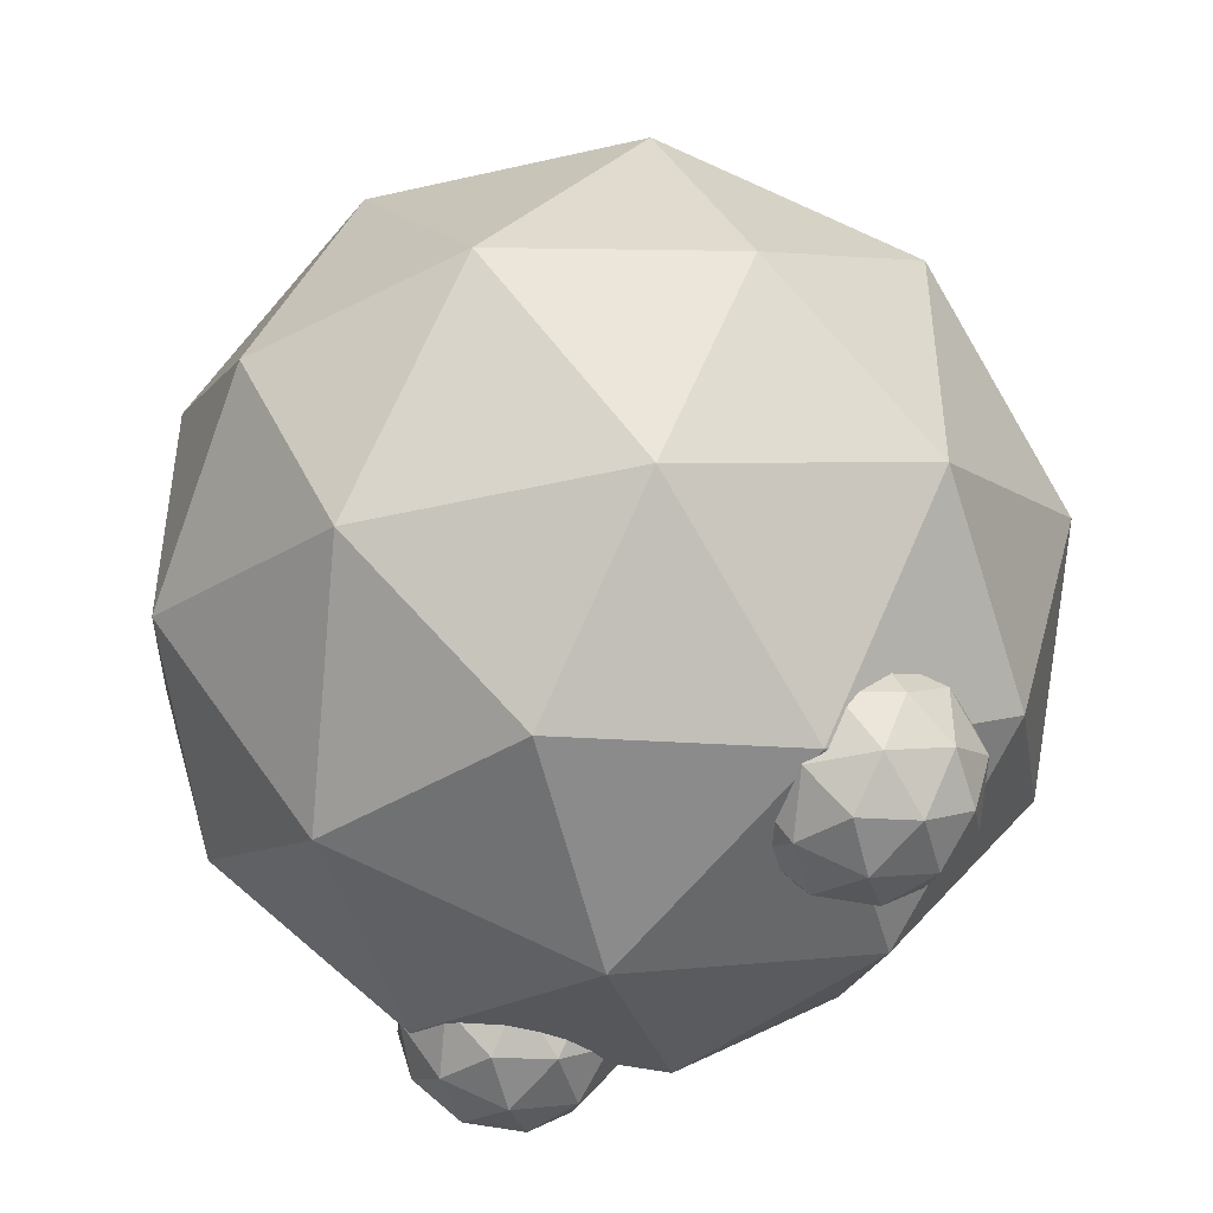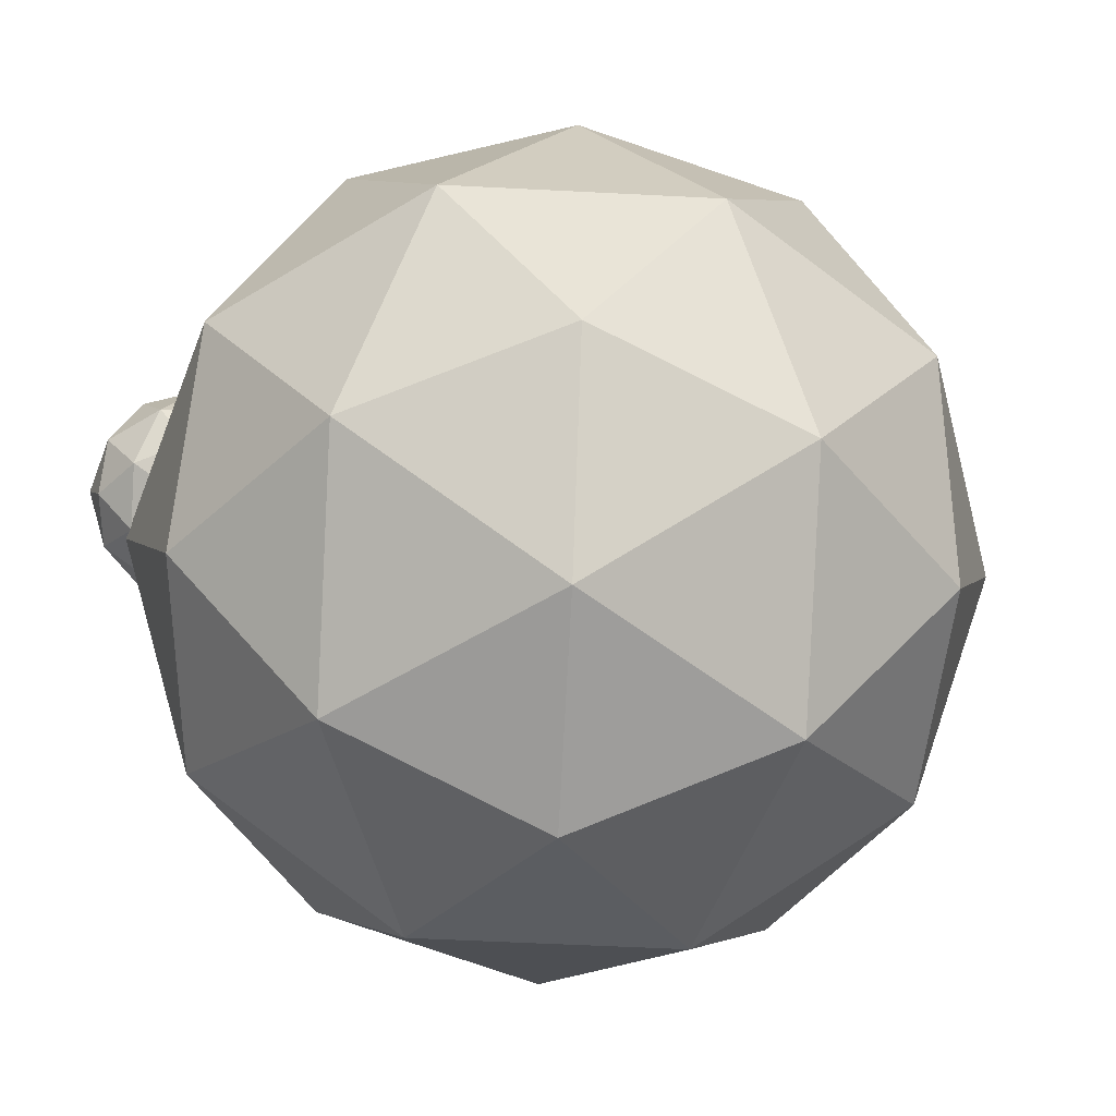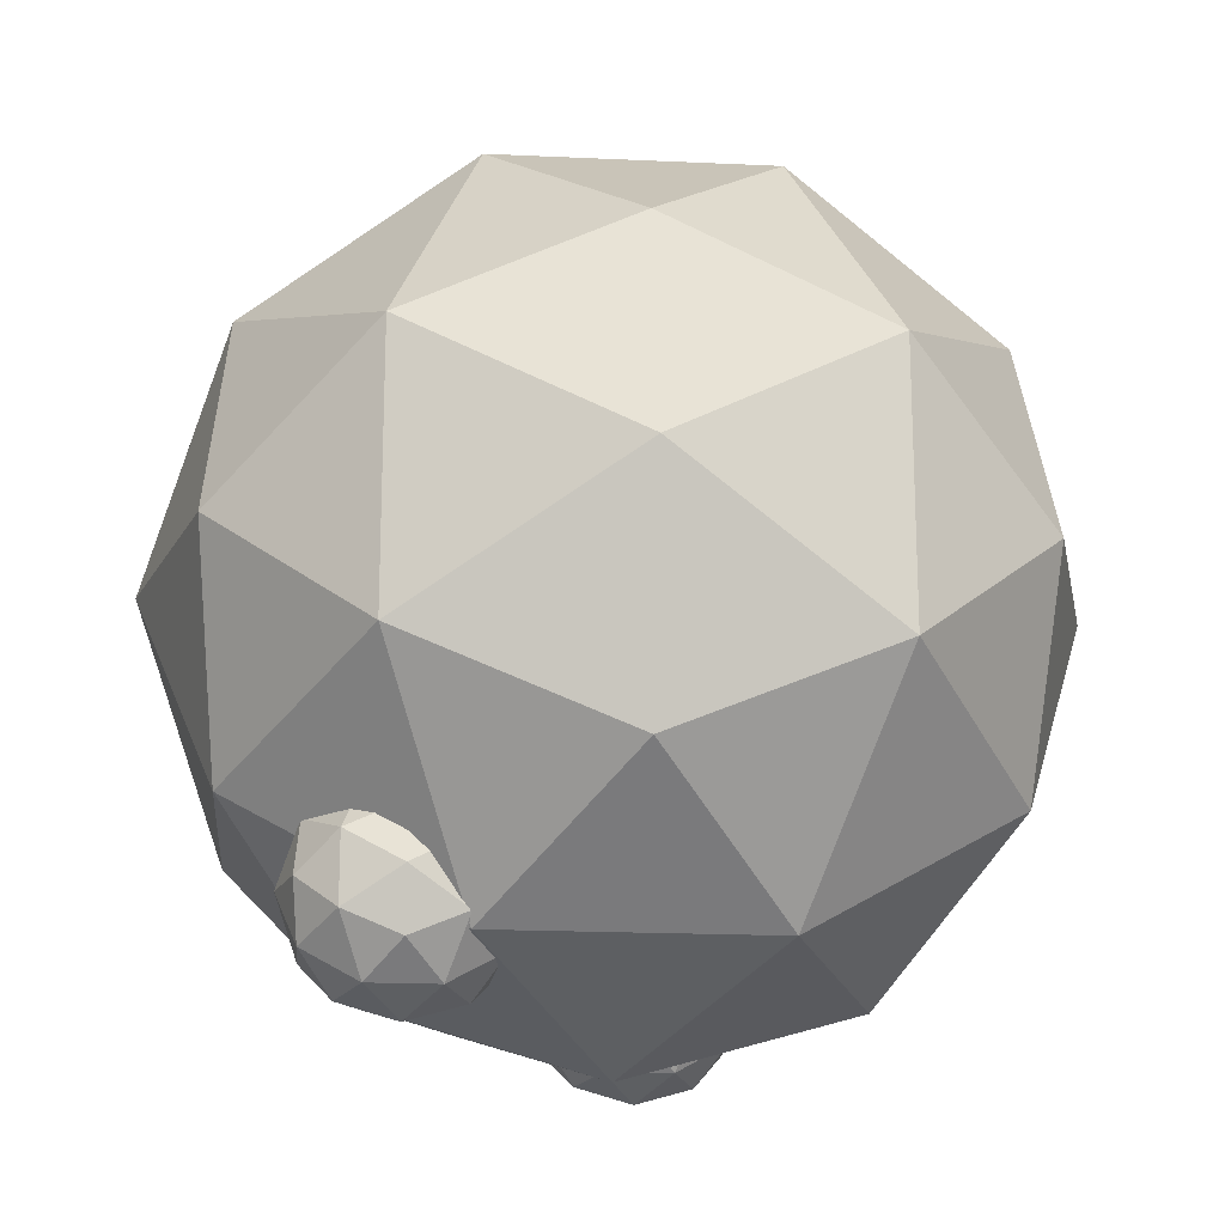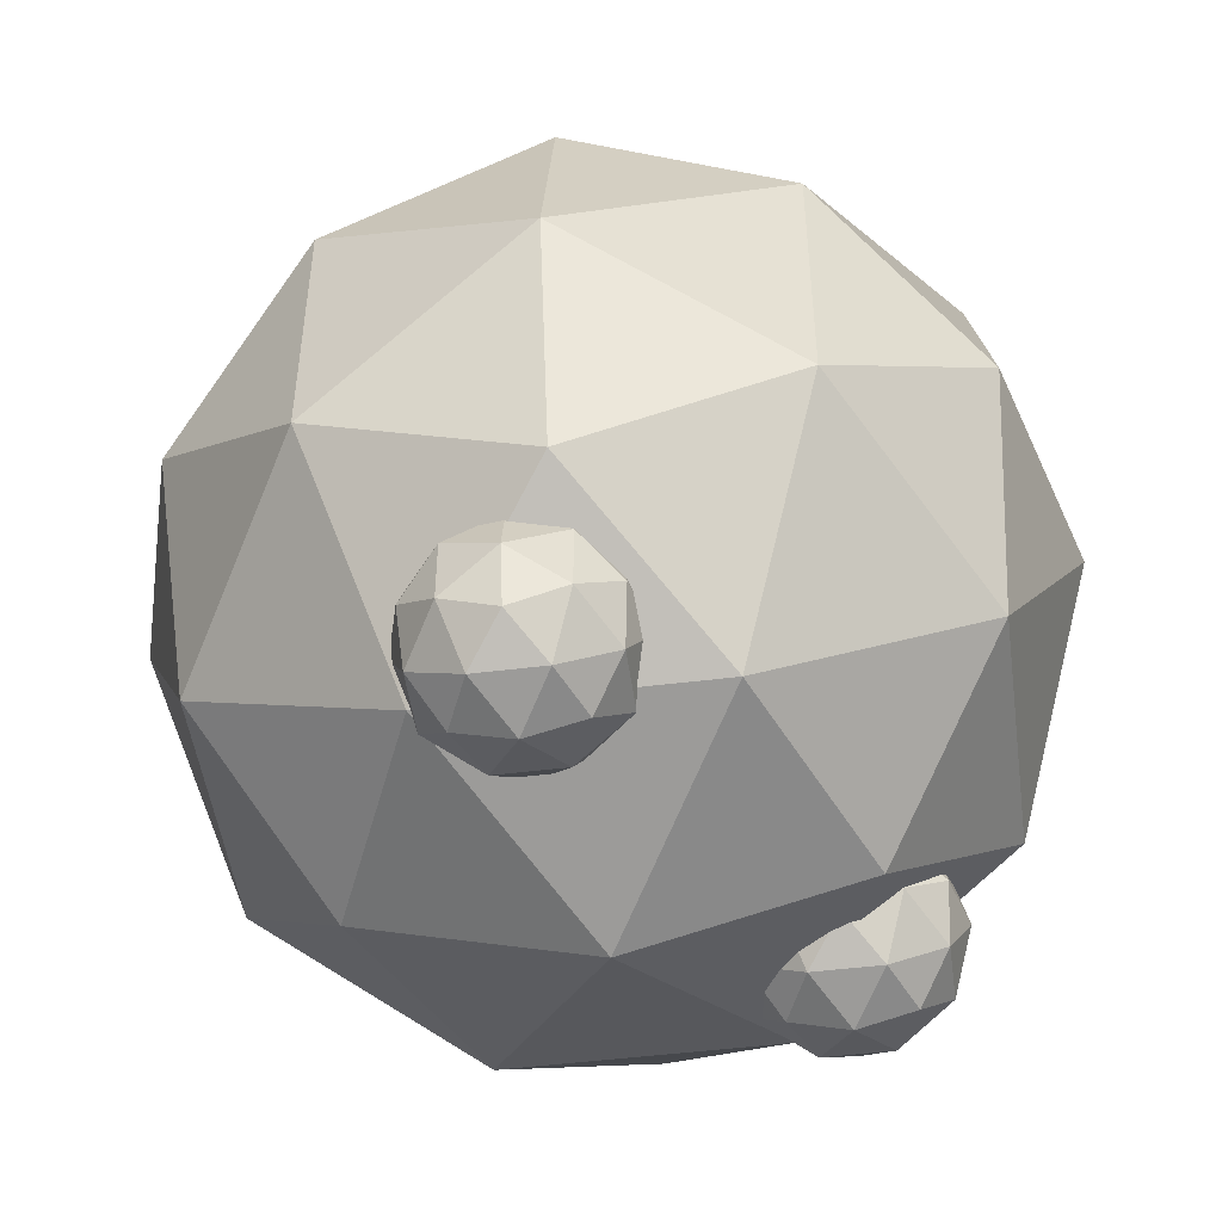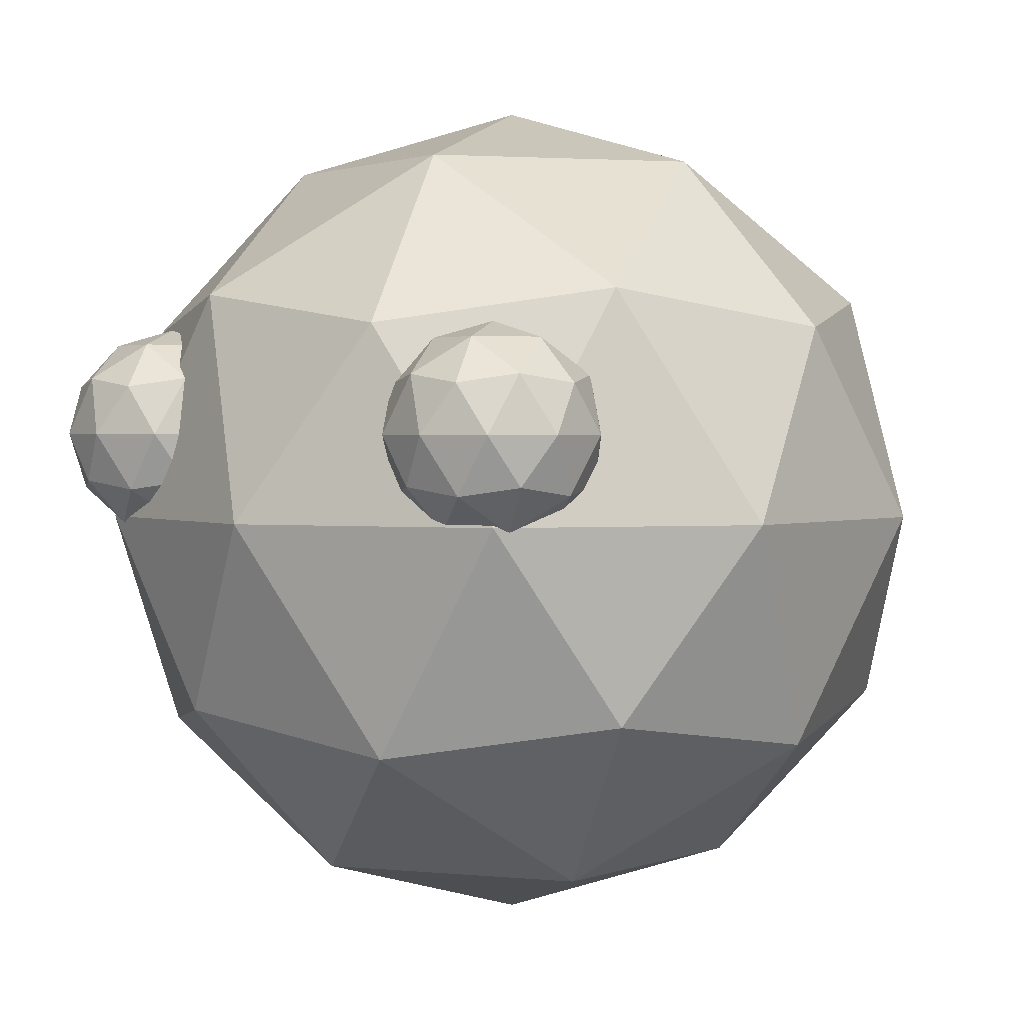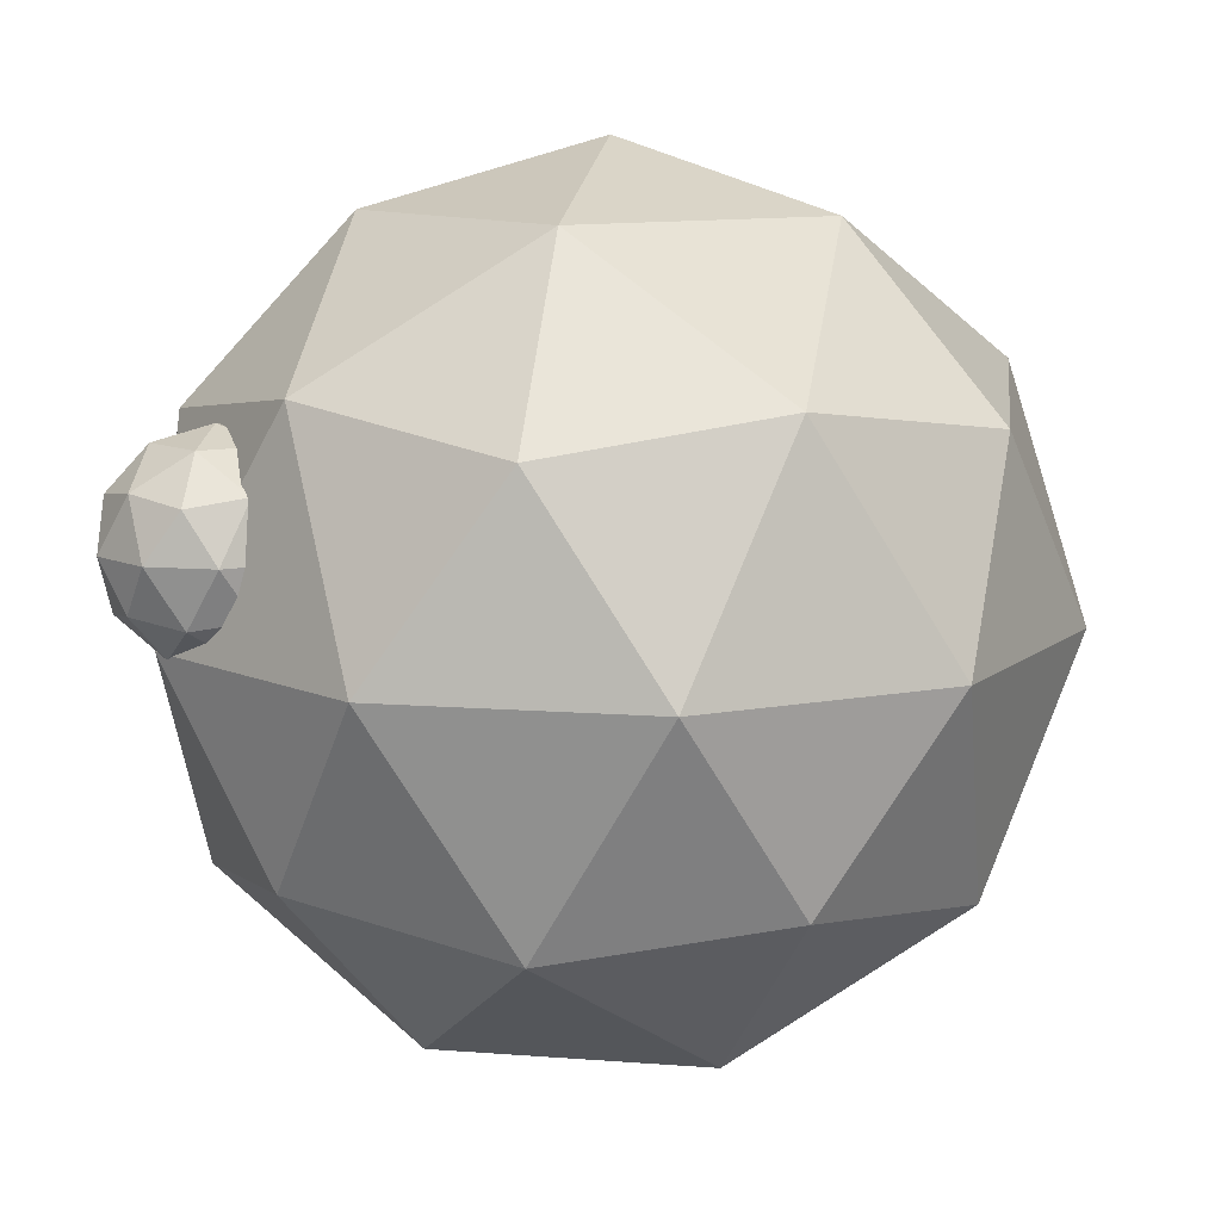
<metadata>
{"format":"obj","ext":"obj","renderer":"f3d","projection":"perspective","resolution":1024,"background":"white","views":[{"elev":-45.4,"azim":46.6,"up":"+Z"},{"elev":-55.3,"azim":-57.1,"up":"+Y"},{"elev":-19.1,"azim":-63.3,"up":"+Z"},{"elev":-49.4,"azim":129.5,"up":"+Z"},{"elev":2.0,"azim":-141.7,"up":"+Y"},{"elev":11.2,"azim":-79.1,"up":"+Y"}]}
</metadata>
<code>
o Icosphere
v -0.25 -0.025 -0.35
v -0.3405 0.0441 -0.4157
v -0.2155 0.0441 -0.4563
v -0.1382 0.0441 -0.35
v -0.2155 0.0441 -0.2437
v -0.3405 0.0441 -0.2843
v -0.2845 0.1559 -0.4563
v -0.1595 0.1559 -0.4157
v -0.1595 0.1559 -0.2843
v -0.2845 0.1559 -0.2437
v -0.3618 0.1559 -0.35
v -0.25 0.225 -0.35
v -0.2297 -0.006332 -0.4125
v -0.3032 -0.006332 -0.3886
v -0.2829 0.03428 -0.4511
v -0.3563 0.03428 -0.35
v -0.3032 -0.006332 -0.3114
v -0.1843 -0.006331 -0.35
v -0.164 0.03428 -0.4125
v -0.2297 -0.006332 -0.2875
v -0.164 0.03428 -0.2875
v -0.2829 0.03428 -0.2489
v -0.3689 0.1 -0.3886
v -0.3689 0.1 -0.3114
v -0.25 0.1 -0.475
v -0.3235 0.1 -0.4511
v -0.1311 0.1 -0.3886
v -0.1765 0.1 -0.4511
v -0.1765 0.1 -0.2489
v -0.1311 0.1 -0.3114
v -0.3235 0.1 -0.2489
v -0.25 0.1 -0.225
v -0.336 0.1657 -0.4125
v -0.2171 0.1657 -0.4511
v -0.1437 0.1657 -0.35
v -0.2171 0.1657 -0.2489
v -0.336 0.1657 -0.2875
v -0.2703 0.2063 -0.4125
v -0.3157 0.2063 -0.35
v -0.1968 0.2063 -0.3886
v -0.1968 0.2063 -0.3114
v -0.2703 0.2063 -0.2875
v 0.25 -0.025 -0.35
v 0.1595 0.0441 -0.4157
v 0.2845 0.0441 -0.4563
v 0.3618 0.0441 -0.35
v 0.2845 0.0441 -0.2437
v 0.1595 0.0441 -0.2843
v 0.2155 0.1559 -0.4563
v 0.3405 0.1559 -0.4157
v 0.3405 0.1559 -0.2843
v 0.2155 0.1559 -0.2437
v 0.1382 0.1559 -0.35
v 0.25 0.225 -0.35
v 0.2703 -0.006332 -0.4125
v 0.1968 -0.006332 -0.3886
v 0.2171 0.03428 -0.4511
v 0.1437 0.03428 -0.35
v 0.1968 -0.006332 -0.3114
v 0.3157 -0.006331 -0.35
v 0.336 0.03428 -0.4125
v 0.2703 -0.006332 -0.2875
v 0.336 0.03428 -0.2875
v 0.2171 0.03428 -0.2489
v 0.1311 0.1 -0.3886
v 0.1311 0.1 -0.3114
v 0.25 0.1 -0.475
v 0.1765 0.1 -0.4511
v 0.3689 0.1 -0.3886
v 0.3235 0.1 -0.4511
v 0.3235 0.1 -0.2489
v 0.3689 0.1 -0.3114
v 0.1765 0.1 -0.2489
v 0.25 0.1 -0.225
v 0.164 0.1657 -0.4125
v 0.2829 0.1657 -0.4511
v 0.3563 0.1657 -0.35
v 0.2829 0.1657 -0.2489
v 0.164 0.1657 -0.2875
v 0.2297 0.2063 -0.4125
v 0.1843 0.2063 -0.35
v 0.3032 0.2063 -0.3886
v 0.3032 0.2063 -0.3114
v 0.2297 0.2063 -0.2875
v 0 -0.5 0
v -0.3618 -0.2236 -0.2629
v 0.1382 -0.2236 -0.4253
v 0.4472 -0.2236 -0
v 0.1382 -0.2236 0.4253
v -0.3618 -0.2236 0.2629
v -0.1382 0.2236 -0.4253
v 0.3618 0.2236 -0.2629
v 0.3618 0.2236 0.2629
v -0.1382 0.2236 0.4253
v -0.4472 0.2236 0
v 0 0.5 0
v 0.08123 -0.4253 -0.25
v -0.2127 -0.4253 -0.1545
v -0.1314 -0.2629 -0.4045
v -0.4253 -0.2629 0
v -0.2127 -0.4253 0.1545
v 0.2629 -0.4253 -0
v 0.3441 -0.2629 -0.25
v 0.08123 -0.4253 0.25
v 0.3441 -0.2629 0.25
v -0.1314 -0.2629 0.4045
v -0.4755 0 -0.1545
v -0.4755 0 0.1545
v -0 0 -0.5
v -0.2939 0 -0.4045
v 0.4755 0 -0.1545
v 0.2939 0 -0.4045
v 0.2939 0 0.4045
v 0.4755 0 0.1545
v -0.2939 0 0.4045
v 0 0 0.5
v -0.3441 0.2629 -0.25
v 0.1314 0.2629 -0.4045
v 0.4253 0.2629 -0
v 0.1314 0.2629 0.4045
v -0.3441 0.2629 0.25
v -0.08123 0.4253 -0.25
v -0.2629 0.4253 0
v 0.2127 0.4253 -0.1545
v 0.2127 0.4253 0.1545
v -0.08123 0.4253 0.25
f 1 14 13
f 2 14 16
f 1 13 18
f 1 18 20
f 1 20 17
f 2 16 23
f 3 15 25
f 4 19 27
f 5 21 29
f 6 22 31
f 2 23 26
f 3 25 28
f 4 27 30
f 5 29 32
f 6 31 24
f 7 33 38
f 8 34 40
f 9 35 41
f 10 36 42
f 11 37 39
f 39 42 12
f 39 37 42
f 37 10 42
f 42 41 12
f 42 36 41
f 36 9 41
f 41 40 12
f 41 35 40
f 35 8 40
f 40 38 12
f 40 34 38
f 34 7 38
f 38 39 12
f 38 33 39
f 33 11 39
f 24 37 11
f 24 31 37
f 31 10 37
f 32 36 10
f 32 29 36
f 29 9 36
f 30 35 9
f 30 27 35
f 27 8 35
f 28 34 8
f 28 25 34
f 25 7 34
f 26 33 7
f 26 23 33
f 23 11 33
f 31 32 10
f 31 22 32
f 22 5 32
f 29 30 9
f 29 21 30
f 21 4 30
f 27 28 8
f 27 19 28
f 19 3 28
f 25 26 7
f 25 15 26
f 15 2 26
f 23 24 11
f 23 16 24
f 16 6 24
f 17 22 6
f 17 20 22
f 20 5 22
f 20 21 5
f 20 18 21
f 18 4 21
f 18 19 4
f 18 13 19
f 13 3 19
f 16 17 6
f 16 14 17
f 14 1 17
f 13 15 3
f 13 14 15
f 14 2 15
f 43 56 55
f 44 56 58
f 43 55 60
f 43 60 62
f 43 62 59
f 44 58 65
f 45 57 67
f 46 61 69
f 47 63 71
f 48 64 73
f 44 65 68
f 45 67 70
f 46 69 72
f 47 71 74
f 48 73 66
f 49 75 80
f 50 76 82
f 51 77 83
f 52 78 84
f 53 79 81
f 81 84 54
f 81 79 84
f 79 52 84
f 84 83 54
f 84 78 83
f 78 51 83
f 83 82 54
f 83 77 82
f 77 50 82
f 82 80 54
f 82 76 80
f 76 49 80
f 80 81 54
f 80 75 81
f 75 53 81
f 66 79 53
f 66 73 79
f 73 52 79
f 74 78 52
f 74 71 78
f 71 51 78
f 72 77 51
f 72 69 77
f 69 50 77
f 70 76 50
f 70 67 76
f 67 49 76
f 68 75 49
f 68 65 75
f 65 53 75
f 73 74 52
f 73 64 74
f 64 47 74
f 71 72 51
f 71 63 72
f 63 46 72
f 69 70 50
f 69 61 70
f 61 45 70
f 67 68 49
f 67 57 68
f 57 44 68
f 65 66 53
f 65 58 66
f 58 48 66
f 59 64 48
f 59 62 64
f 62 47 64
f 62 63 47
f 62 60 63
f 60 46 63
f 60 61 46
f 60 55 61
f 55 45 61
f 58 59 48
f 58 56 59
f 56 43 59
f 55 57 45
f 55 56 57
f 56 44 57
f 85 98 97
f 86 98 100
f 85 97 102
f 85 102 104
f 85 104 101
f 86 100 107
f 87 99 109
f 88 103 111
f 89 105 113
f 90 106 115
f 86 107 110
f 87 109 112
f 88 111 114
f 89 113 116
f 90 115 108
f 91 117 122
f 92 118 124
f 93 119 125
f 94 120 126
f 95 121 123
f 123 126 96
f 123 121 126
f 121 94 126
f 126 125 96
f 126 120 125
f 120 93 125
f 125 124 96
f 125 119 124
f 119 92 124
f 124 122 96
f 124 118 122
f 118 91 122
f 122 123 96
f 122 117 123
f 117 95 123
f 108 121 95
f 108 115 121
f 115 94 121
f 116 120 94
f 116 113 120
f 113 93 120
f 114 119 93
f 114 111 119
f 111 92 119
f 112 118 92
f 112 109 118
f 109 91 118
f 110 117 91
f 110 107 117
f 107 95 117
f 115 116 94
f 115 106 116
f 106 89 116
f 113 114 93
f 113 105 114
f 105 88 114
f 111 112 92
f 111 103 112
f 103 87 112
f 109 110 91
f 109 99 110
f 99 86 110
f 107 108 95
f 107 100 108
f 100 90 108
f 101 106 90
f 101 104 106
f 104 89 106
f 104 105 89
f 104 102 105
f 102 88 105
f 102 103 88
f 102 97 103
f 97 87 103
f 100 101 90
f 100 98 101
f 98 85 101
f 97 99 87
f 97 98 99
f 98 86 99

</code>
